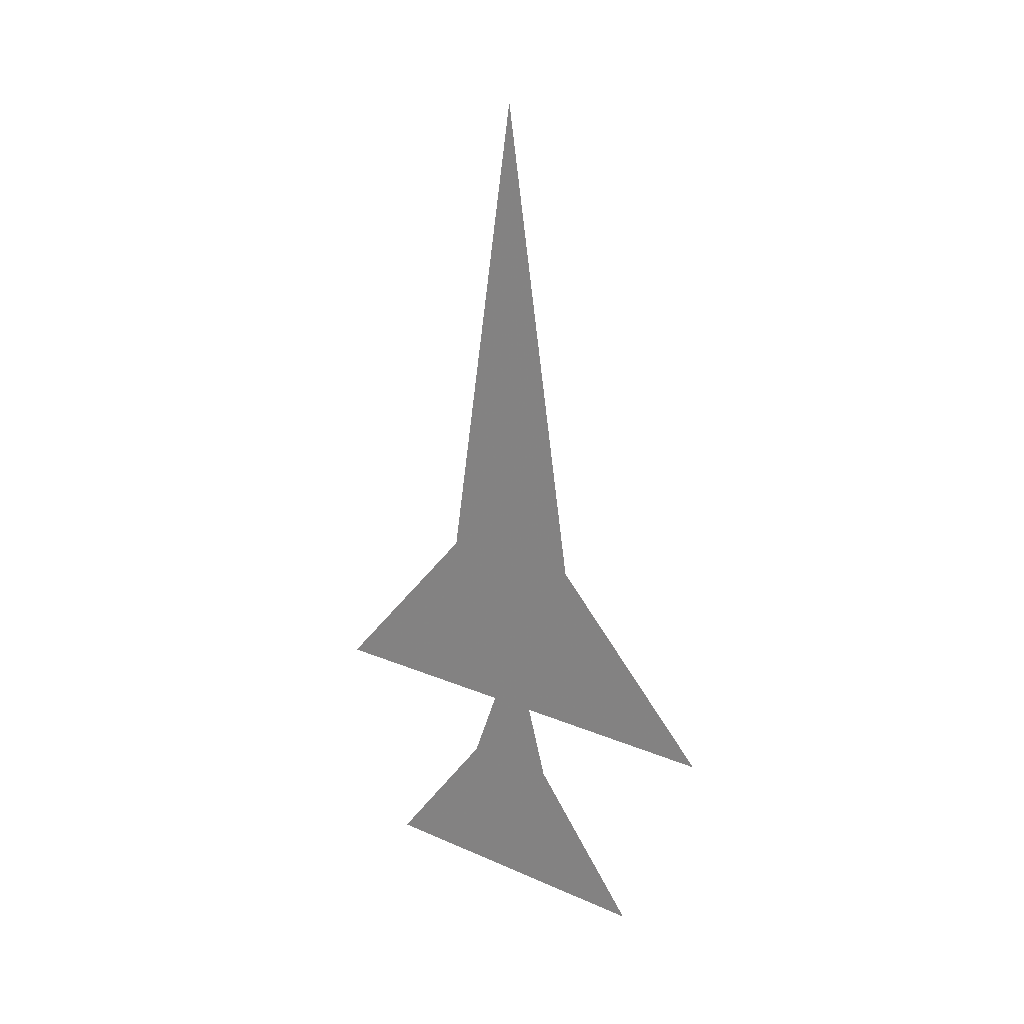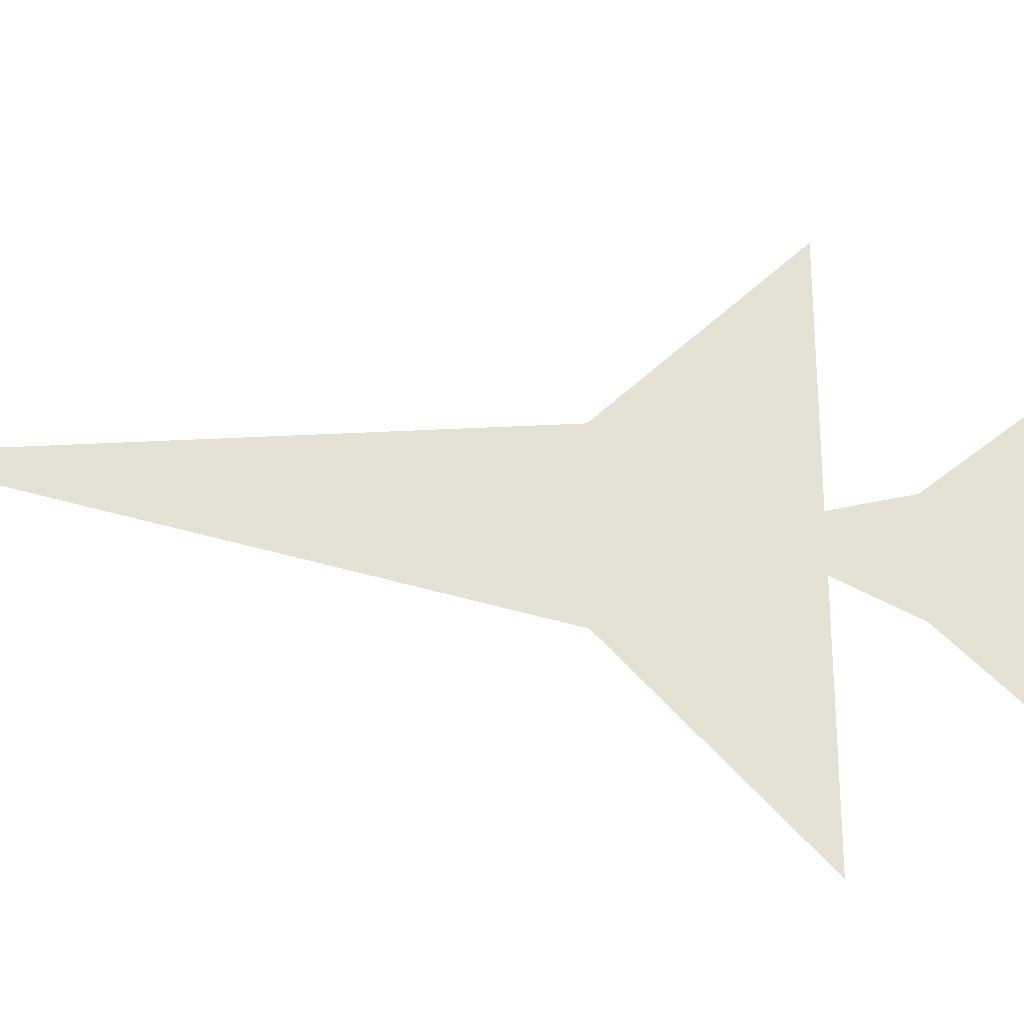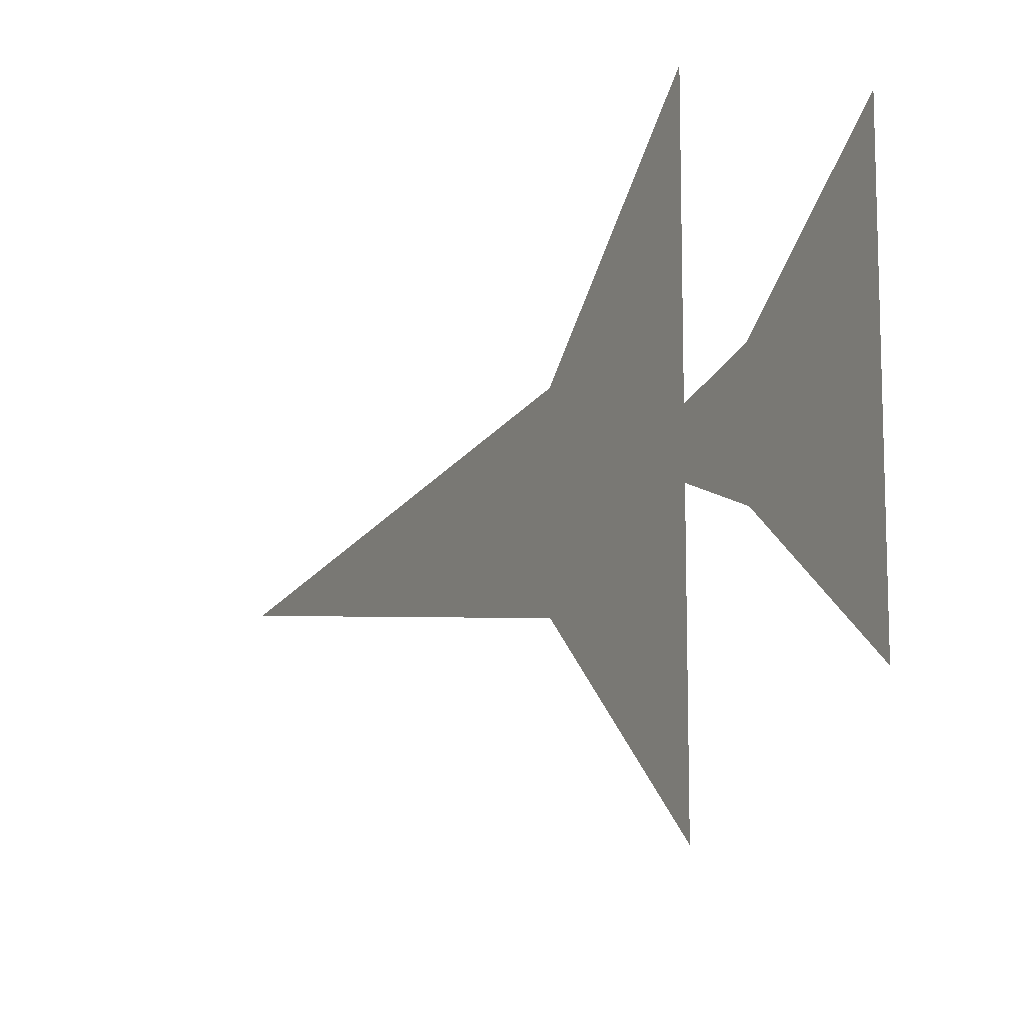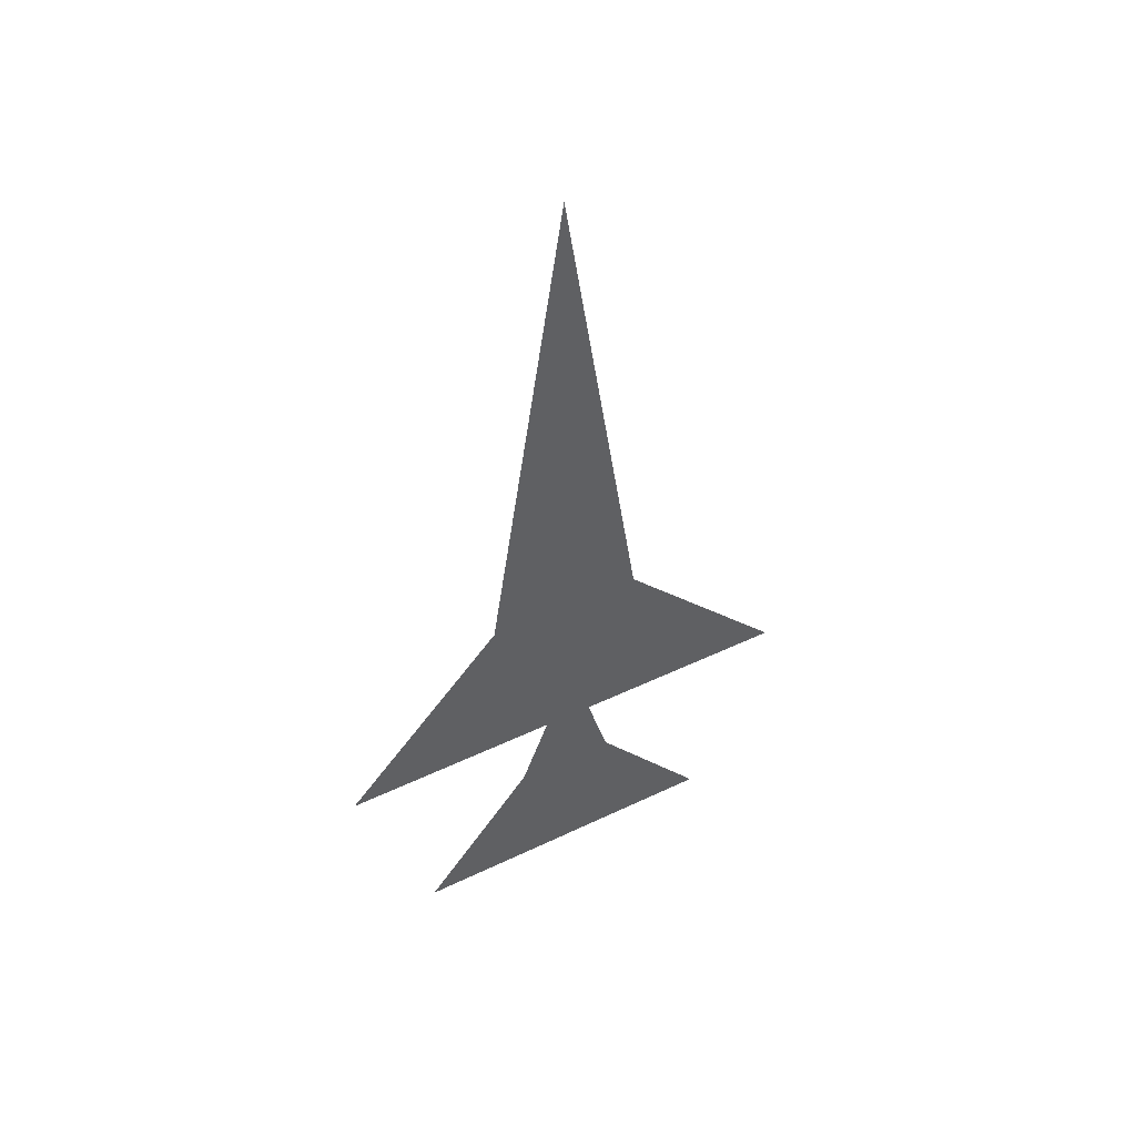
<metadata>
{"format":"obj","ext":"obj","renderer":"f3d","projection":"perspective","resolution":1024,"background":"white","views":[{"elev":17.7,"azim":-49.2,"up":"+Y"},{"elev":-26.5,"azim":-102.5,"up":"+Z"},{"elev":-12.3,"azim":-28.1,"up":"+Z"},{"elev":46.1,"azim":-118.7,"up":"+Y"}]}
</metadata>
<code>
v -0.5 -0.7812 -0.08594
v -0.5 -0.25 0
v -0.5 -0.7812 0.08594
v -0.5 -0.9688 0.03125
v -0.5 -0.9688 -0.02344
v -0.5 -0.9688 -0.2656
v -0.5 -1.195 -0.1797
v -0.5 -1.047 -0.05469
v -0.5 -1.047 0.05469
v -0.5 -1.195 0.1797
v -0.5 -0.9688 0.2734
f 1 2 3
f 1 3 4
f 1 4 5
f 1 5 6
f 7 8 9
f 7 9 10
f 8 5 4
f 8 4 9
f 4 3 11

</code>
